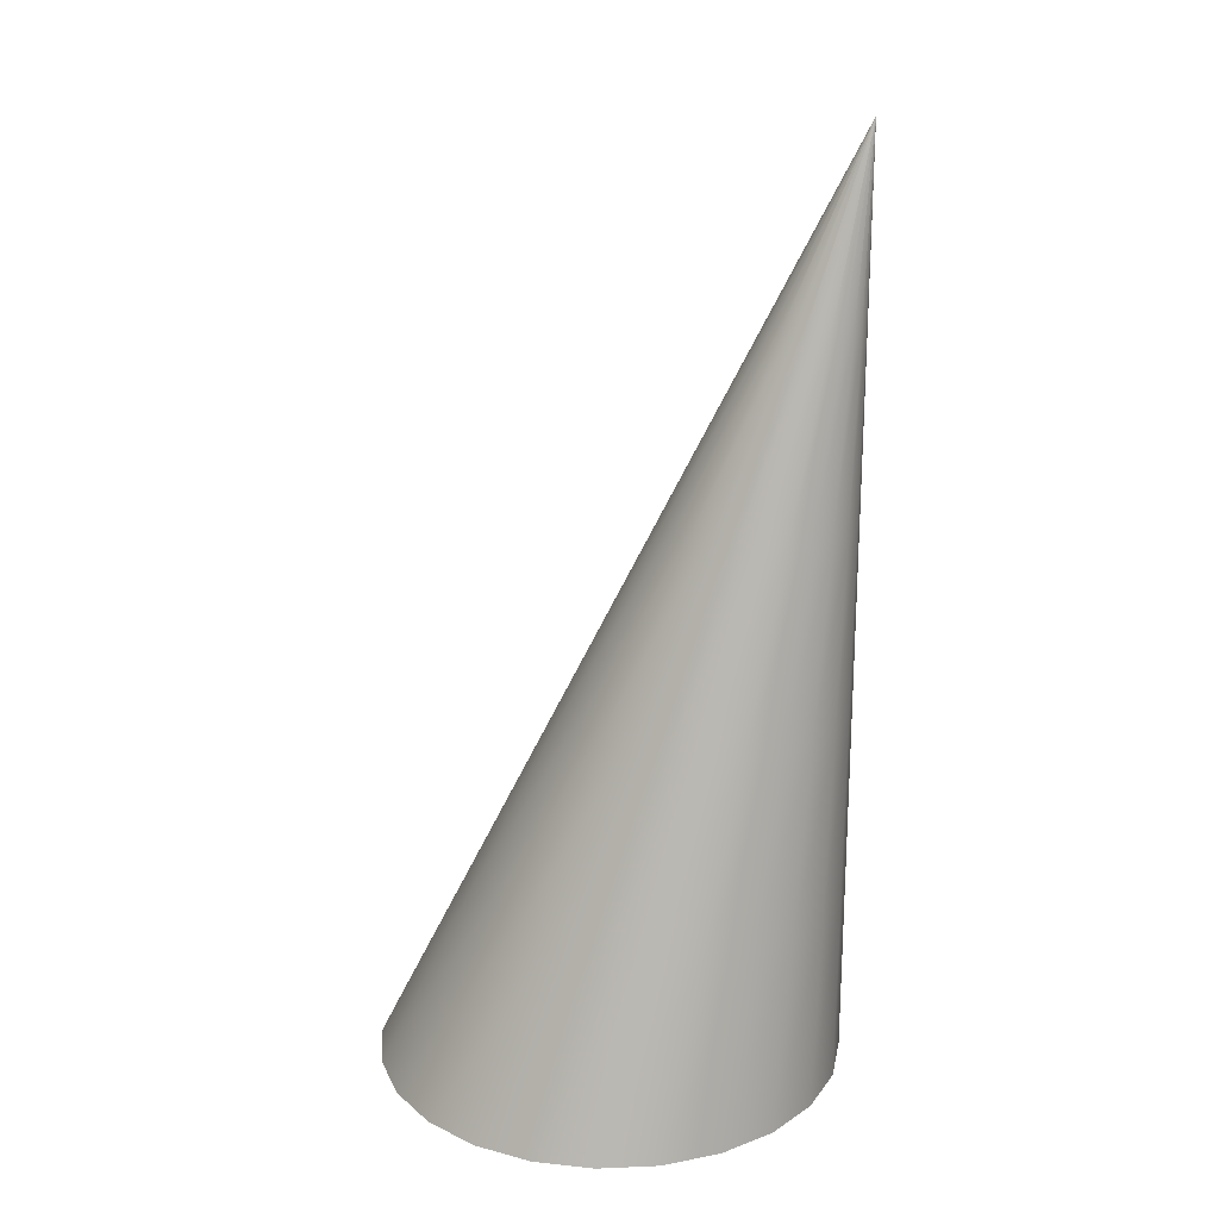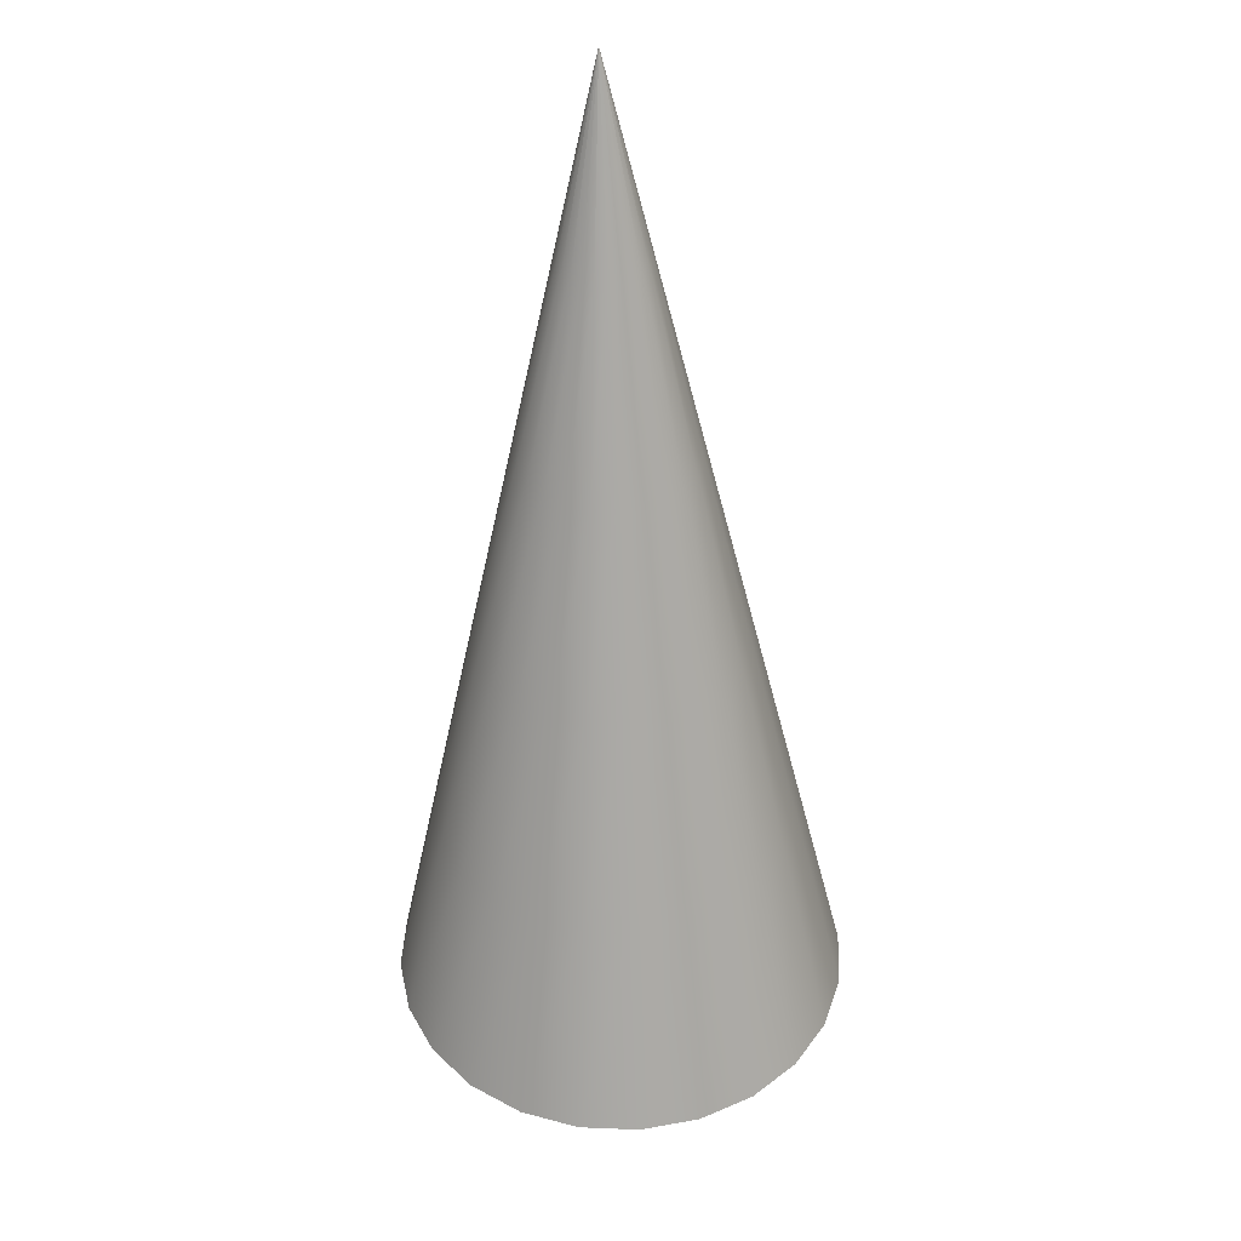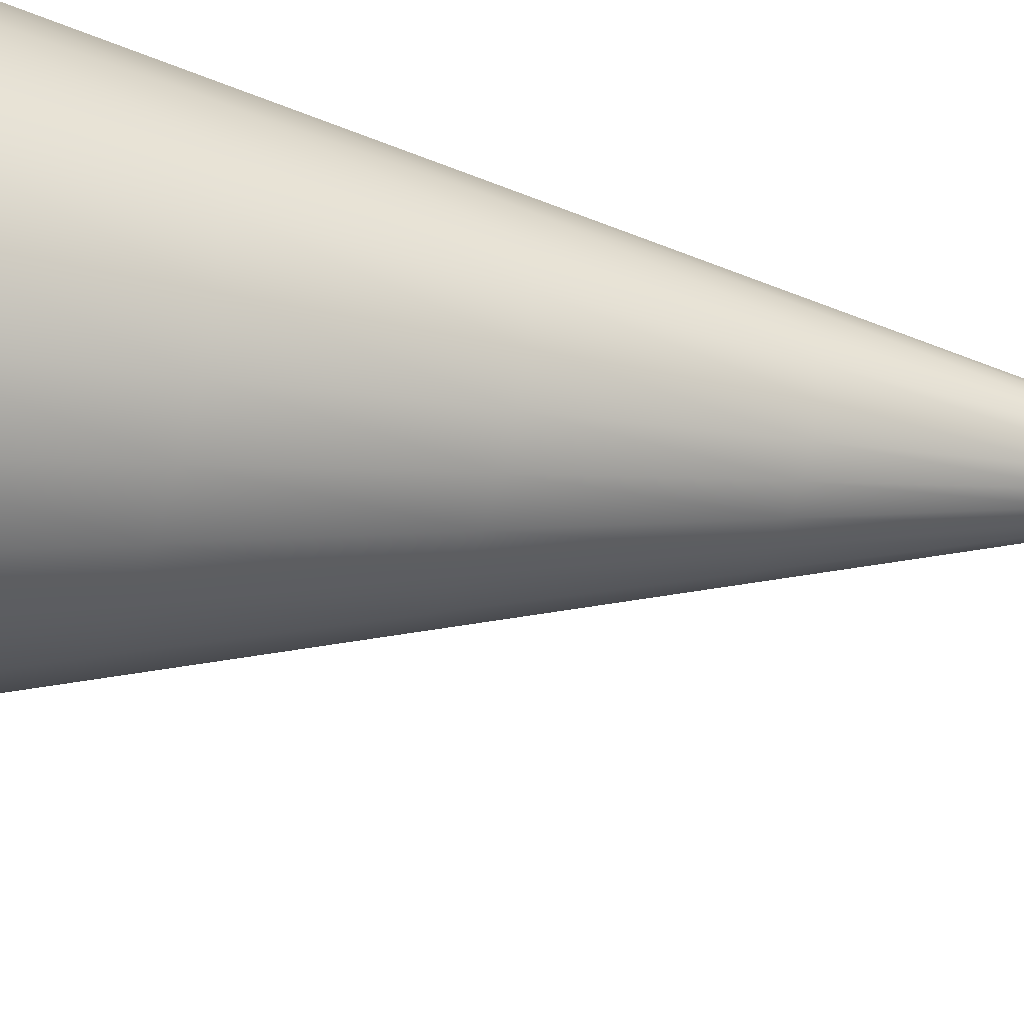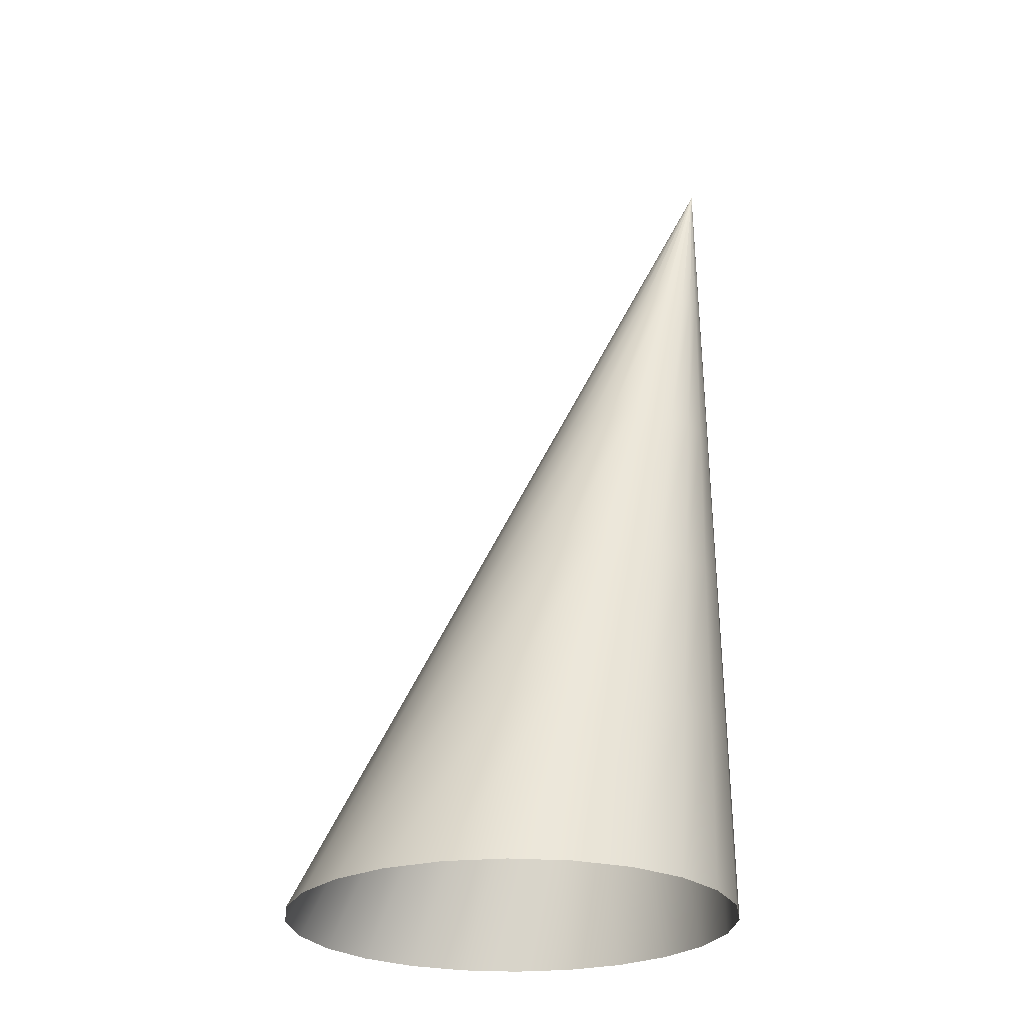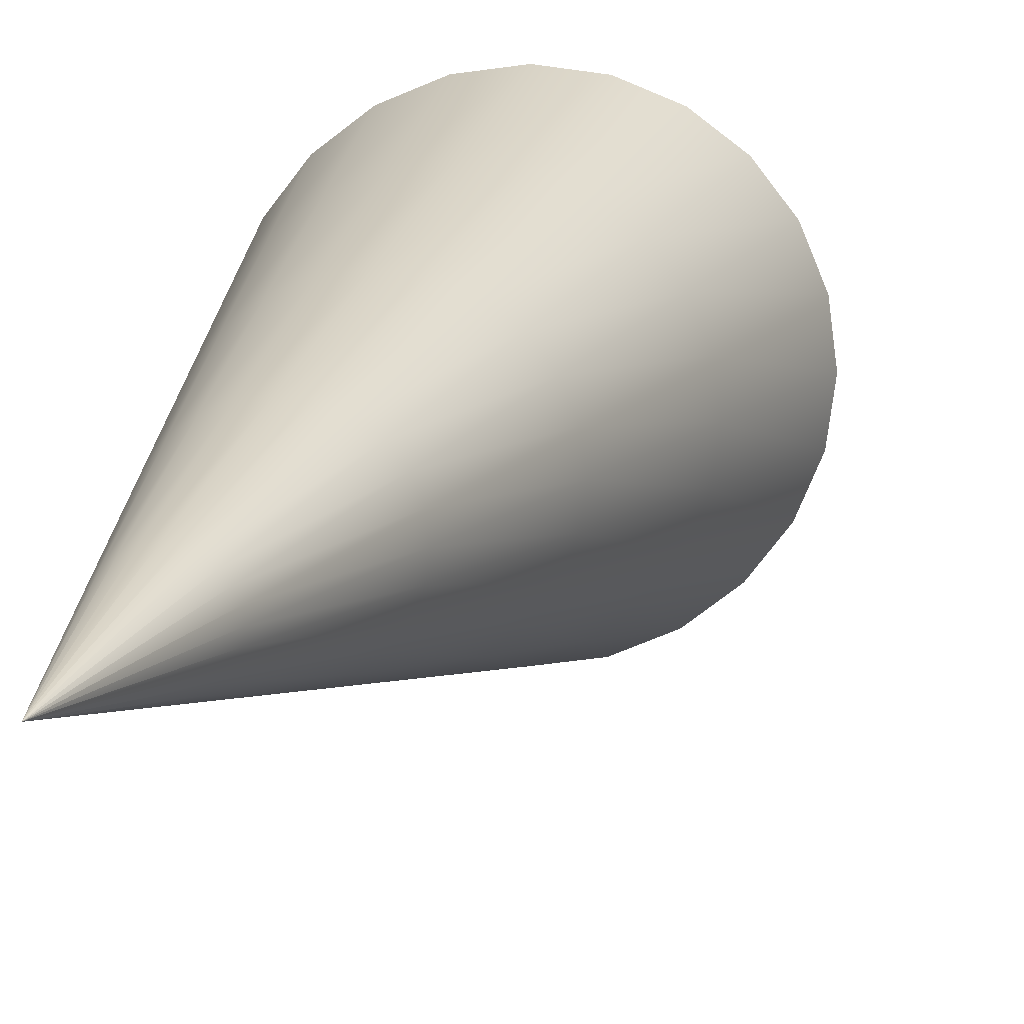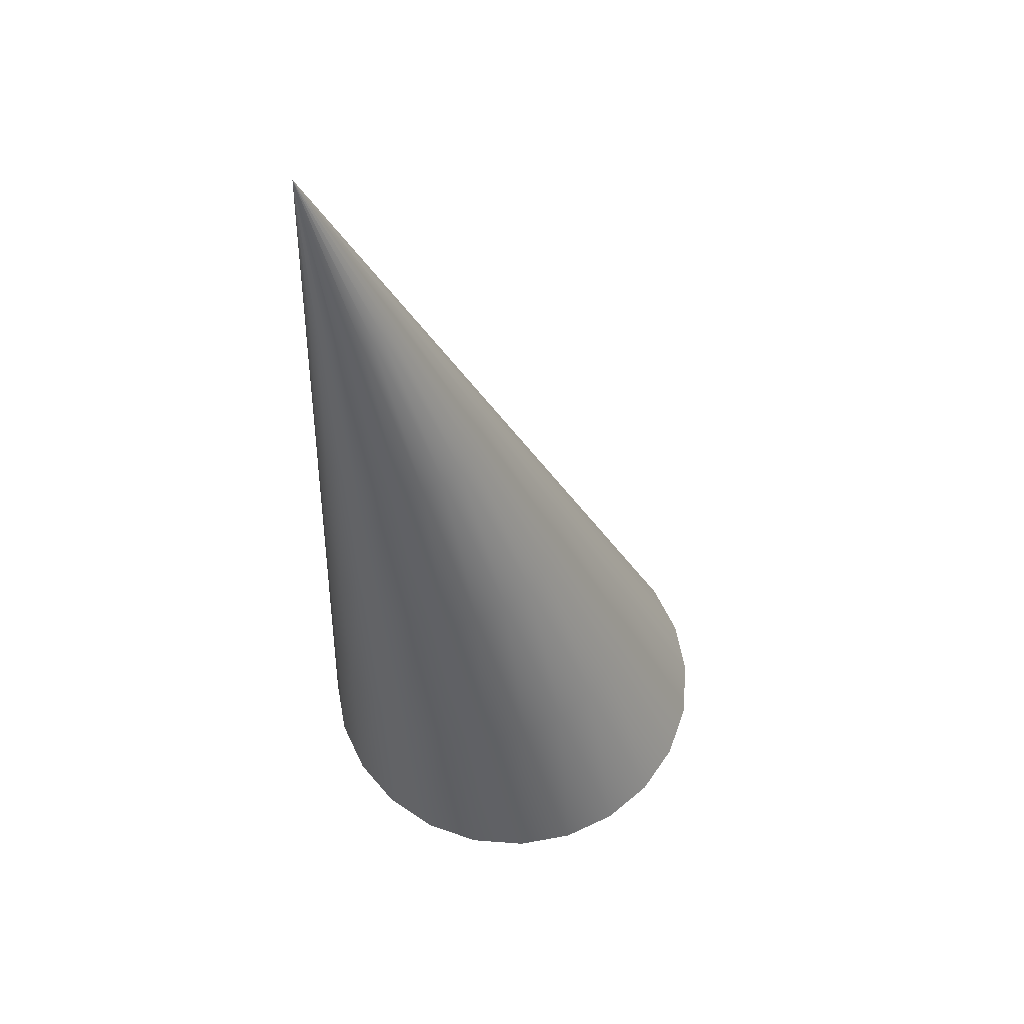
<metadata>
{"format":"obj","ext":"obj","renderer":"f3d","projection":"perspective","resolution":1024,"background":"white","views":[{"elev":20.9,"azim":3.2,"up":"+Y"},{"elev":41.3,"azim":-94.7,"up":"+Y"},{"elev":-30.2,"azim":65.6,"up":"+Z"},{"elev":-25.8,"azim":-13.9,"up":"+Y"},{"elev":13.3,"azim":-178.3,"up":"+Z"},{"elev":61.7,"azim":-153.0,"up":"+Y"}]}
</metadata>
<code>
v  1.5 0 -0
v  1.449 0 -0.3882
v  1.459 1.2 -0.3106
v  1.5 6 -0
v  1.5 4.8 -0
v  1.49 4.8 -0.0776
v  1.5 3.6 -0
v  1.48 3.6 -0.1553
v  1.5 2.4 -0
v  1.469 2.4 -0.2329
v  1.5 1.2 -0
v  1.299 0 -0.75
v  1.339 1.2 -0.6
v  1.46 4.8 -0.15
v  1.42 3.6 -0.3
v  1.379 2.4 -0.45
v  1.061 0 -1.061
v  1.149 1.2 -0.8485
v  1.412 4.8 -0.2121
v  1.324 3.6 -0.4243
v  1.236 2.4 -0.6364
v  0.75 0 -1.299
v  0.9 1.2 -1.039
v  1.35 4.8 -0.2598
v  1.2 3.6 -0.5196
v  1.05 2.4 -0.7794
v  0.3882 0 -1.449
v  0.6106 1.2 -1.159
v  1.278 4.8 -0.2898
v  1.055 3.6 -0.5796
v  0.8329 2.4 -0.8693
v  0 0 -1.5
v  0.3 1.2 -1.2
v  1.2 4.8 -0.3
v  0.9 3.6 -0.6
v  0.6 2.4 -0.9
v  -0.3882 0 -1.449
v  -0.0106 1.2 -1.159
v  1.122 4.8 -0.2898
v  0.7447 3.6 -0.5796
v  0.3671 2.4 -0.8693
v  -0.75 0 -1.299
v  -0.3 1.2 -1.039
v  1.05 4.8 -0.2598
v  0.6 3.6 -0.5196
v  0.15 2.4 -0.7794
v  -1.061 0 -1.061
v  -0.5485 1.2 -0.8485
v  0.9879 4.8 -0.2121
v  0.4757 3.6 -0.4243
v  -0.0364 2.4 -0.6364
v  -1.299 0 -0.75
v  -0.7392 1.2 -0.6
v  0.9402 4.8 -0.15
v  0.3804 3.6 -0.3
v  -0.1794 2.4 -0.45
v  -1.449 0 -0.3882
v  -0.8591 1.2 -0.3106
v  0.9102 4.8 -0.0776
v  0.3204 3.6 -0.1553
v  -0.2693 2.4 -0.2329
v  -1.5 0 -0
v  -0.9 1.2 -0
v  0.9 4.8 -0
v  0.3 3.6 -0
v  -0.3 2.4 -0
v  -1.449 0 0.3882
v  -0.8591 1.2 0.3106
v  0.9102 4.8 0.0776
v  0.3204 3.6 0.1553
v  -0.2693 2.4 0.2329
v  -1.299 0 0.75
v  -0.7392 1.2 0.6
v  0.9402 4.8 0.15
v  0.3804 3.6 0.3
v  -0.1794 2.4 0.45
v  -1.061 0 1.061
v  -0.5485 1.2 0.8485
v  0.9879 4.8 0.2121
v  0.4757 3.6 0.4243
v  -0.0364 2.4 0.6364
v  -0.75 0 1.299
v  -0.3 1.2 1.039
v  1.05 4.8 0.2598
v  0.6 3.6 0.5196
v  0.15 2.4 0.7794
v  -0.3882 0 1.449
v  -0.0106 1.2 1.159
v  1.122 4.8 0.2898
v  0.7447 3.6 0.5796
v  0.3671 2.4 0.8693
v  -0 0 1.5
v  0.3 1.2 1.2
v  1.2 4.8 0.3
v  0.9 3.6 0.6
v  0.6 2.4 0.9
v  0.3882 0 1.449
v  0.6106 1.2 1.159
v  1.278 4.8 0.2898
v  1.055 3.6 0.5796
v  0.8329 2.4 0.8693
v  0.75 0 1.299
v  0.9 1.2 1.039
v  1.35 4.8 0.2598
v  1.2 3.6 0.5196
v  1.05 2.4 0.7794
v  1.061 0 1.061
v  1.149 1.2 0.8485
v  1.412 4.8 0.2121
v  1.324 3.6 0.4243
v  1.236 2.4 0.6364
v  1.299 0 0.75
v  1.339 1.2 0.6
v  1.46 4.8 0.15
v  1.42 3.6 0.3
v  1.379 2.4 0.45
v  1.449 0 0.3882
v  1.459 1.2 0.3106
v  1.49 4.8 0.0776
v  1.48 3.6 0.1553
v  1.469 2.4 0.2329
o Cone001
g Cone001
f 1 2 3
f 4 4 5
f 6 4 5
f 6 5 7
f 8 6 7
f 8 7 9
f 10 8 9
f 10 9 11
f 3 10 11
f 1 3 11
f 2 12 13
f 4 4 6
f 14 4 6
f 14 6 8
f 15 14 8
f 15 8 10
f 16 15 10
f 16 10 3
f 13 16 3
f 2 13 3
f 12 17 18
f 4 4 14
f 19 4 14
f 19 14 15
f 20 19 15
f 20 15 16
f 21 20 16
f 21 16 13
f 18 21 13
f 12 18 13
f 17 22 23
f 4 4 19
f 24 4 19
f 24 19 20
f 25 24 20
f 25 20 21
f 26 25 21
f 26 21 18
f 23 26 18
f 17 23 18
f 22 27 28
f 4 4 24
f 29 4 24
f 29 24 25
f 30 29 25
f 30 25 26
f 31 30 26
f 31 26 23
f 28 31 23
f 22 28 23
f 27 32 33
f 4 4 29
f 34 4 29
f 34 29 30
f 35 34 30
f 35 30 31
f 36 35 31
f 36 31 28
f 33 36 28
f 27 33 28
f 32 37 38
f 4 4 34
f 39 4 34
f 39 34 35
f 40 39 35
f 40 35 36
f 41 40 36
f 41 36 33
f 38 41 33
f 32 38 33
f 37 42 43
f 4 4 39
f 44 4 39
f 44 39 40
f 45 44 40
f 45 40 41
f 46 45 41
f 46 41 38
f 43 46 38
f 37 43 38
f 42 47 48
f 4 4 44
f 49 4 44
f 49 44 45
f 50 49 45
f 50 45 46
f 51 50 46
f 51 46 43
f 48 51 43
f 42 48 43
f 47 52 53
f 4 4 49
f 54 4 49
f 54 49 50
f 55 54 50
f 55 50 51
f 56 55 51
f 56 51 48
f 53 56 48
f 47 53 48
f 52 57 58
f 4 4 54
f 59 4 54
f 59 54 55
f 60 59 55
f 60 55 56
f 61 60 56
f 61 56 53
f 58 61 53
f 52 58 53
f 57 62 63
f 4 4 59
f 64 4 59
f 64 59 60
f 65 64 60
f 65 60 61
f 66 65 61
f 66 61 58
f 63 66 58
f 57 63 58
f 62 67 68
f 4 4 64
f 69 4 64
f 69 64 65
f 70 69 65
f 70 65 66
f 71 70 66
f 71 66 63
f 68 71 63
f 62 68 63
f 67 72 73
f 4 4 69
f 74 4 69
f 74 69 70
f 75 74 70
f 75 70 71
f 76 75 71
f 76 71 68
f 73 76 68
f 67 73 68
f 72 77 78
f 4 4 74
f 79 4 74
f 79 74 75
f 80 79 75
f 80 75 76
f 81 80 76
f 81 76 73
f 78 81 73
f 72 78 73
f 77 82 83
f 4 4 79
f 84 4 79
f 84 79 80
f 85 84 80
f 85 80 81
f 86 85 81
f 86 81 78
f 83 86 78
f 77 83 78
f 82 87 88
f 4 4 84
f 89 4 84
f 89 84 85
f 90 89 85
f 90 85 86
f 91 90 86
f 91 86 83
f 88 91 83
f 82 88 83
f 87 92 93
f 4 4 89
f 94 4 89
f 94 89 90
f 95 94 90
f 95 90 91
f 96 95 91
f 96 91 88
f 93 96 88
f 87 93 88
f 92 97 98
f 4 4 94
f 99 4 94
f 99 94 95
f 100 99 95
f 100 95 96
f 101 100 96
f 101 96 93
f 98 101 93
f 92 98 93
f 97 102 103
f 4 4 99
f 104 4 99
f 104 99 100
f 105 104 100
f 105 100 101
f 106 105 101
f 106 101 98
f 103 106 98
f 97 103 98
f 102 107 108
f 4 4 104
f 109 4 104
f 109 104 105
f 110 109 105
f 110 105 106
f 111 110 106
f 111 106 103
f 108 111 103
f 102 108 103
f 107 112 113
f 4 4 109
f 114 4 109
f 114 109 110
f 115 114 110
f 115 110 111
f 116 115 111
f 116 111 108
f 113 116 108
f 107 113 108
f 112 117 118
f 4 4 114
f 119 4 114
f 119 114 115
f 120 119 115
f 120 115 116
f 121 120 116
f 121 116 113
f 118 121 113
f 112 118 113
f 117 1 11
f 4 4 119
f 5 4 119
f 5 119 120
f 7 5 120
f 7 120 121
f 9 7 121
f 9 121 118
f 11 9 118
f 117 11 118
f 4 4 4
f 4 4 4
f 4 4 4
f 4 4 4
f 4 4 4
f 4 4 4
f 4 4 4
f 4 4 4
f 4 4 4
f 4 4 4
f 4 4 4
f 4 4 4
f 4 4 4
f 4 4 4
f 4 4 4
f 4 4 4
f 4 4 4
f 4 4 4
f 4 4 4
f 4 4 4
f 4 4 4
f 4 4 4

</code>
